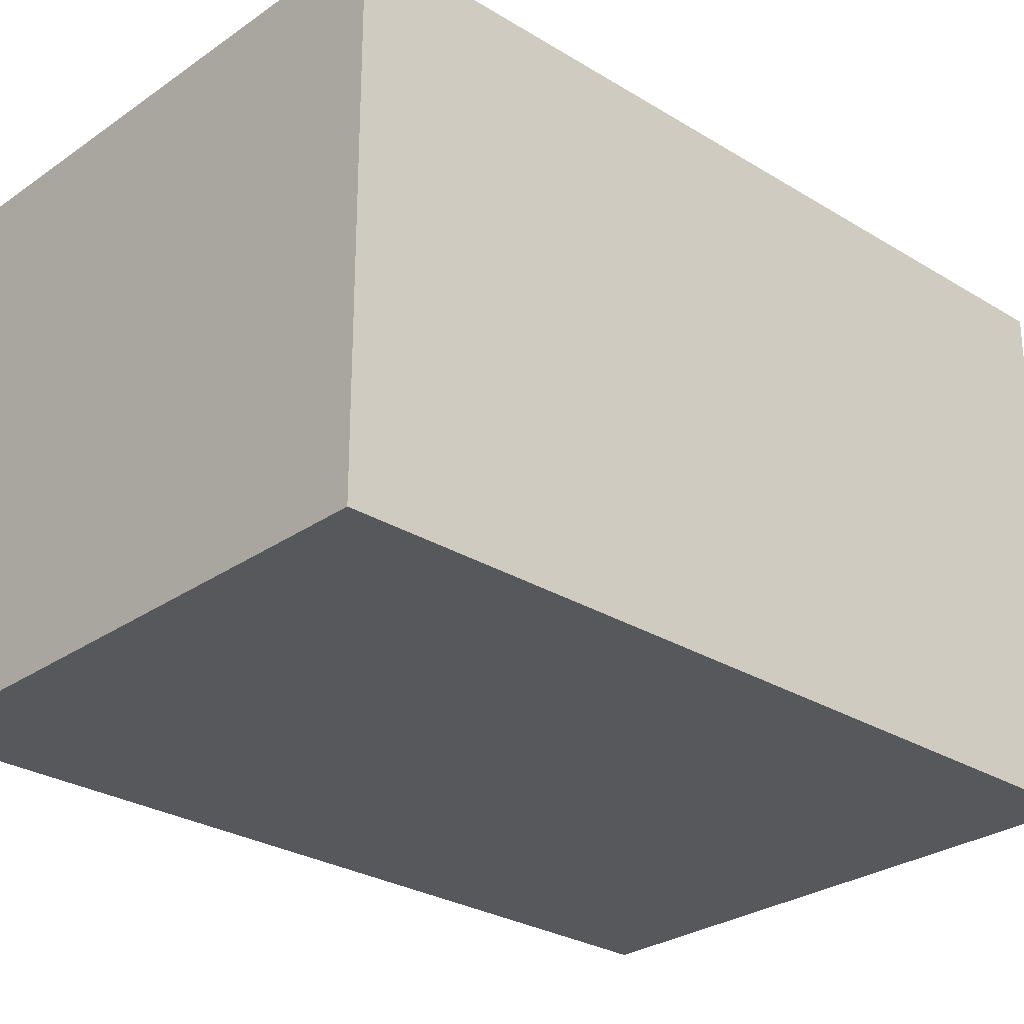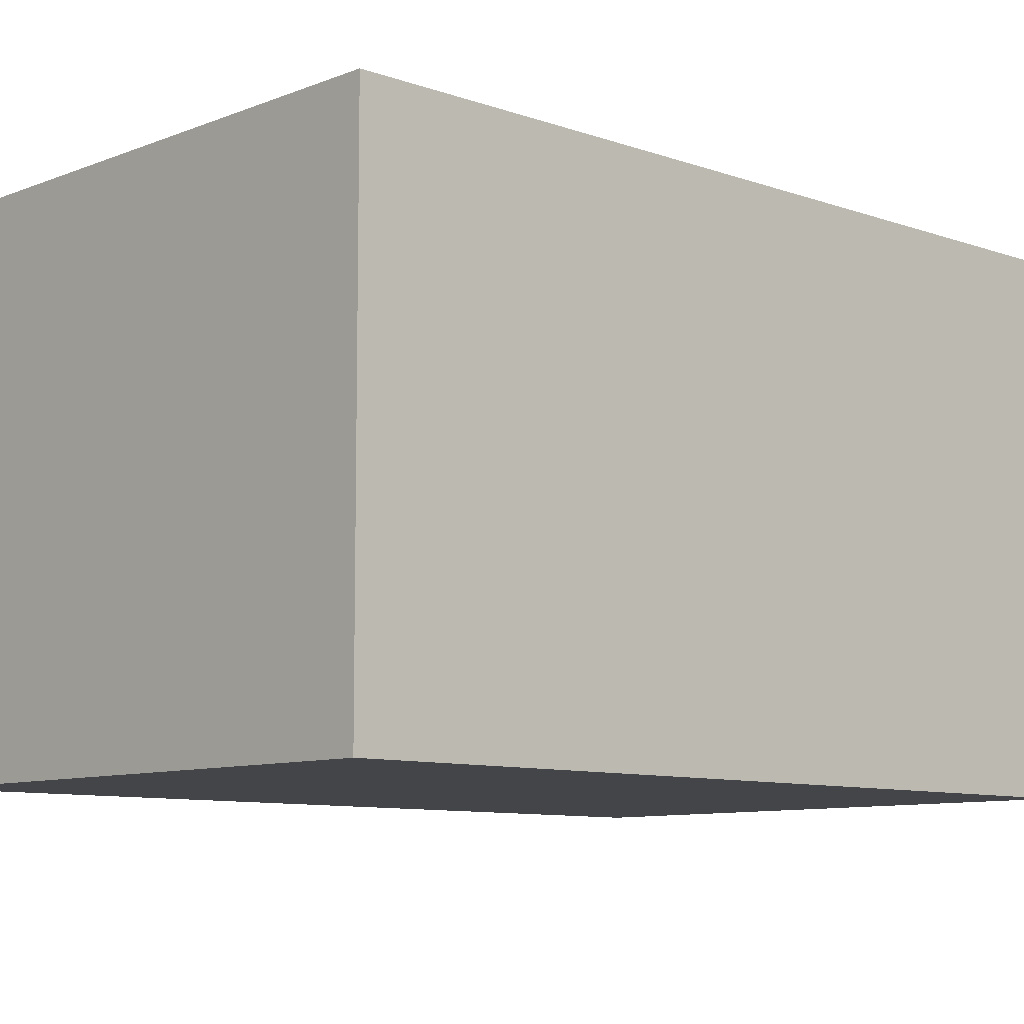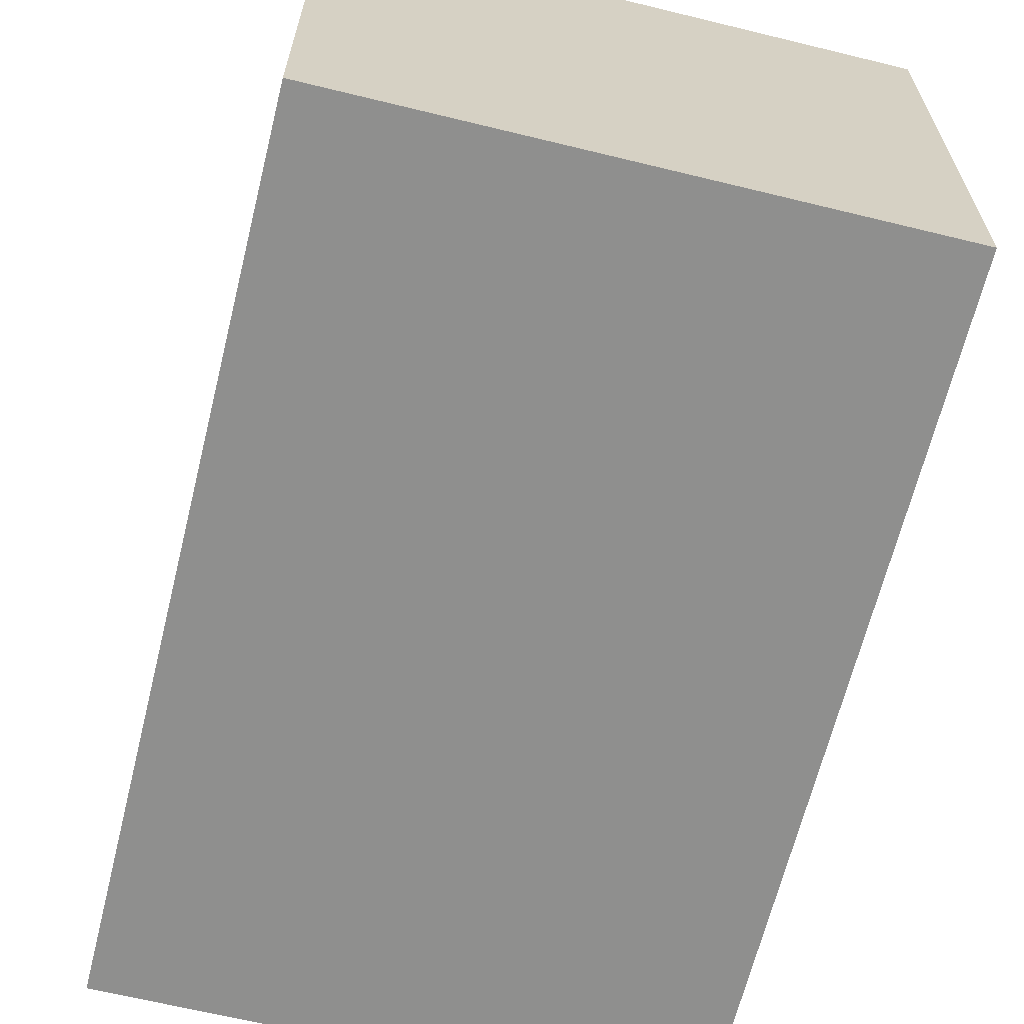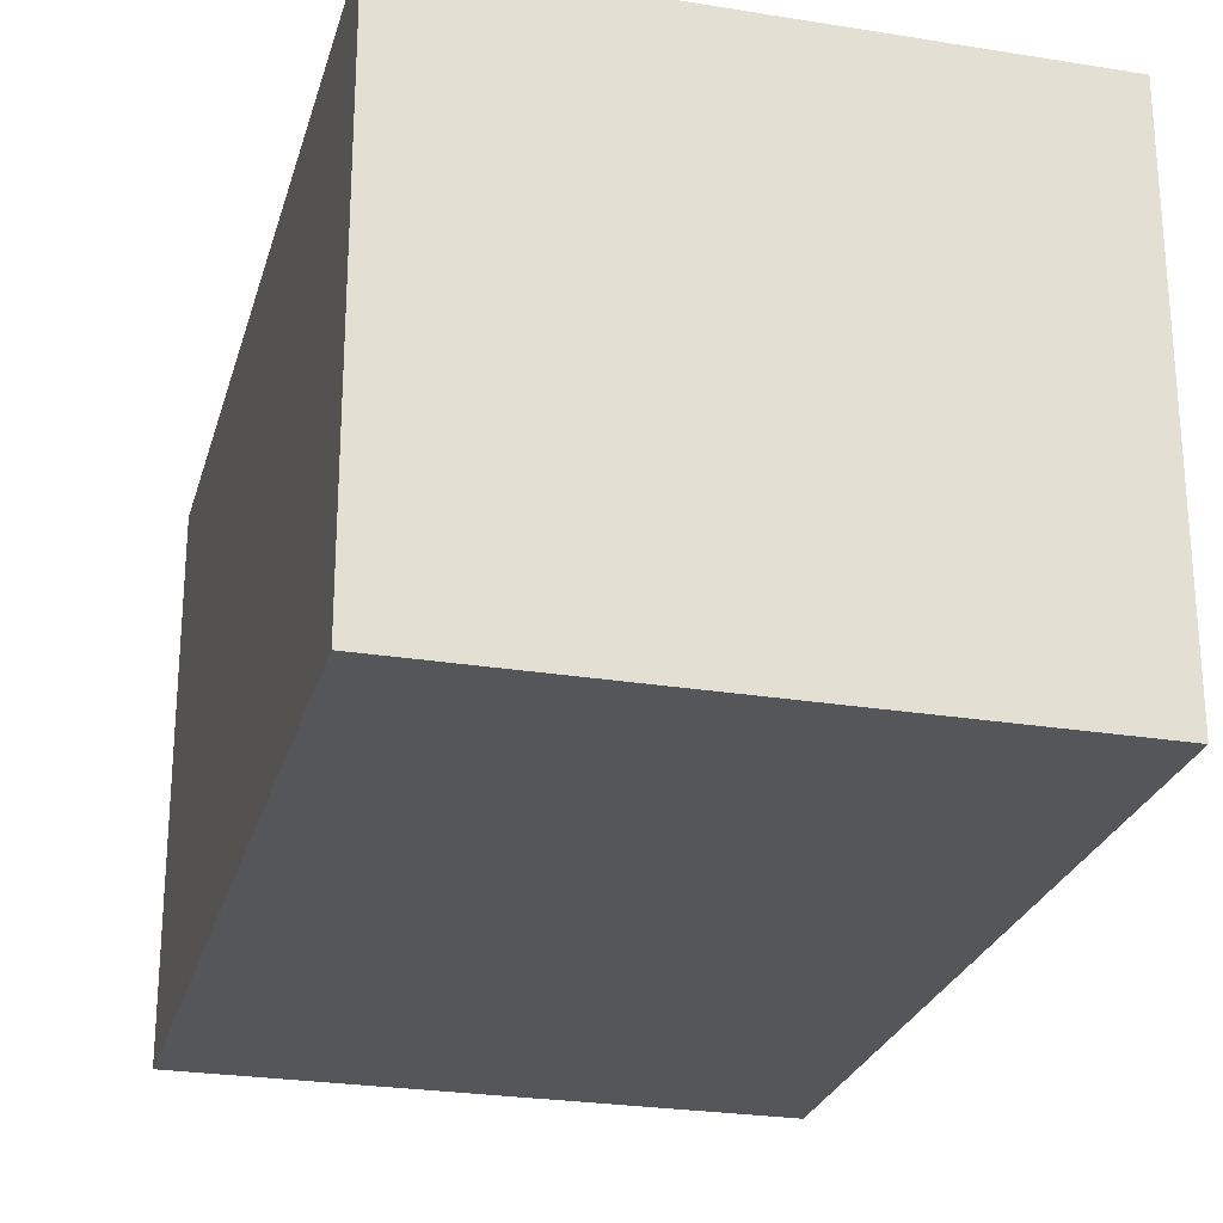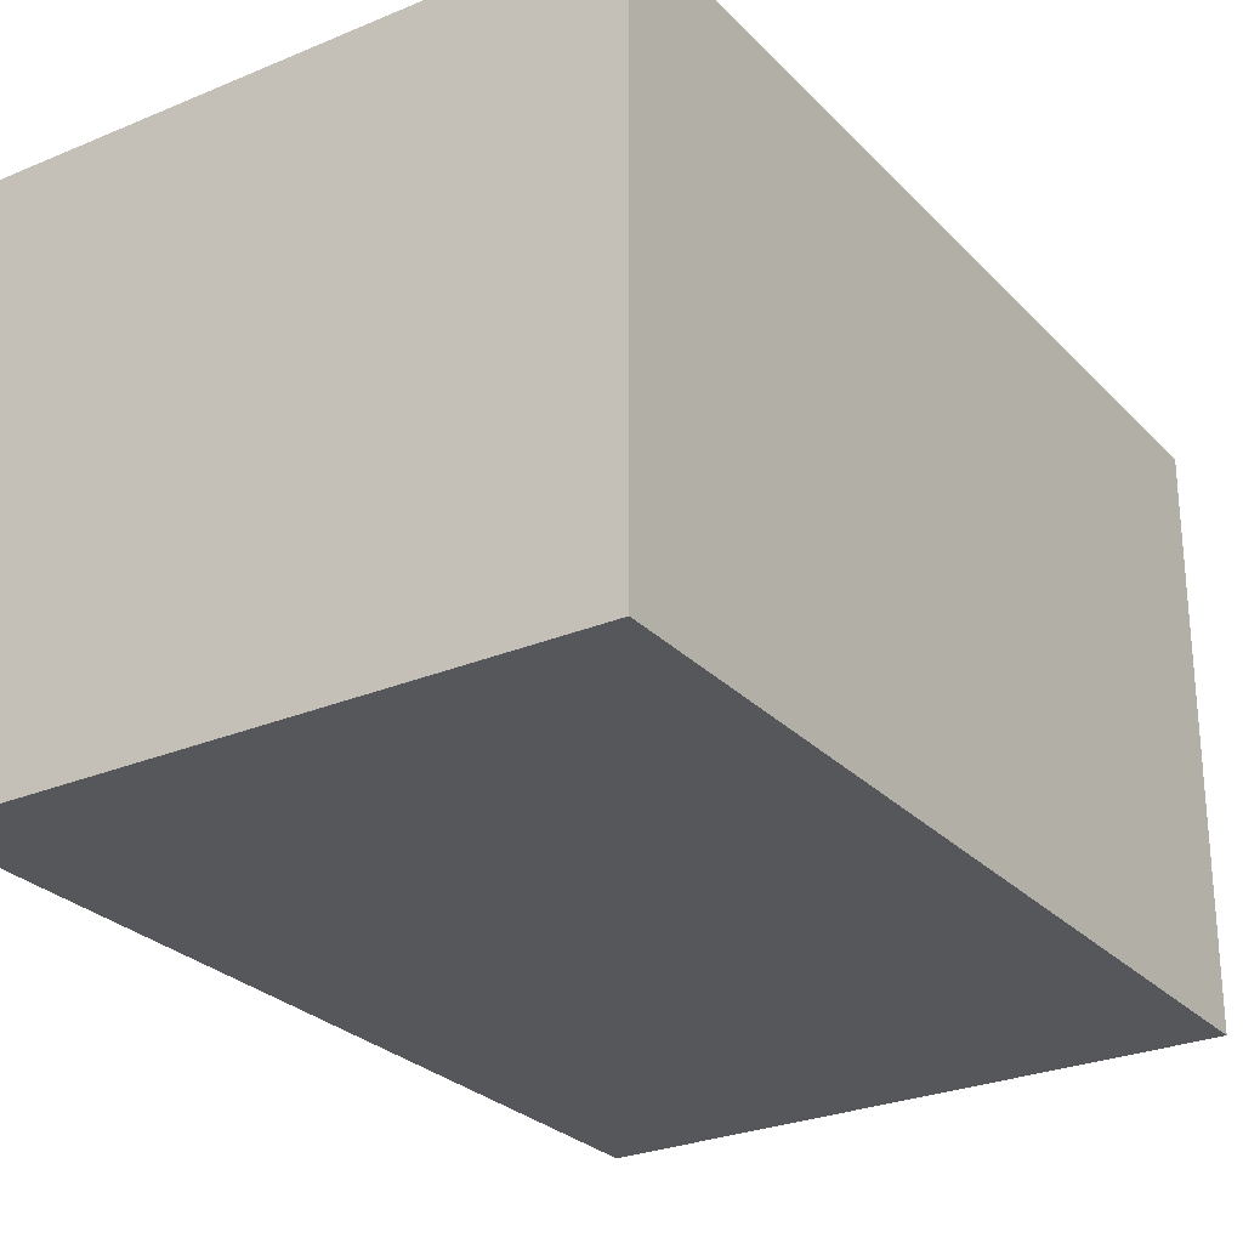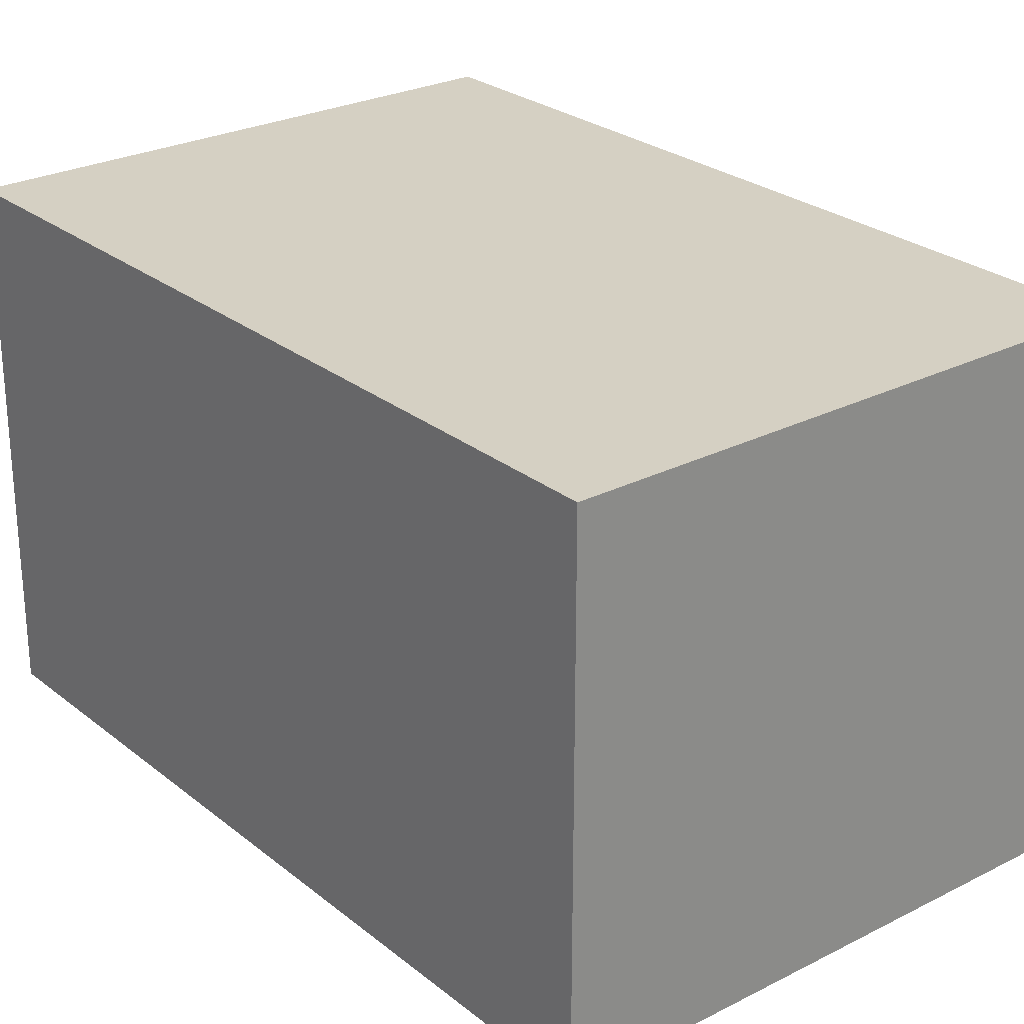
<metadata>
{"format":"obj","ext":"obj","renderer":"f3d","projection":"perspective","resolution":1024,"background":"white","views":[{"elev":-27.8,"azim":-124.0,"up":"+Y"},{"elev":-9.0,"azim":-124.3,"up":"+Y"},{"elev":-65.2,"azim":175.3,"up":"+Y"},{"elev":-25.7,"azim":174.6,"up":"+Y"},{"elev":-27.1,"azim":42.3,"up":"+Y"},{"elev":26.2,"azim":150.3,"up":"+Y"}]}
</metadata>
<code>
v  1.829 1.687 -0.294
v  0.443 1.687 2.747
v  2.271 1.687 2.453
v  0 1.687 1.033e-16
v  0.443 -1.682e-16 2.747
v  2.271 -1.502e-16 2.453
v  1.829 1.8e-17 -0.294
v  0 0 0
g defaultobject
f 1 2 3
f 2 1 4
f 5 3 2
f 3 5 6
f 6 1 3
f 1 6 7
f 7 4 1
f 4 7 8
f 8 2 4
f 2 8 5
f 5 7 6
f 7 5 8

</code>
